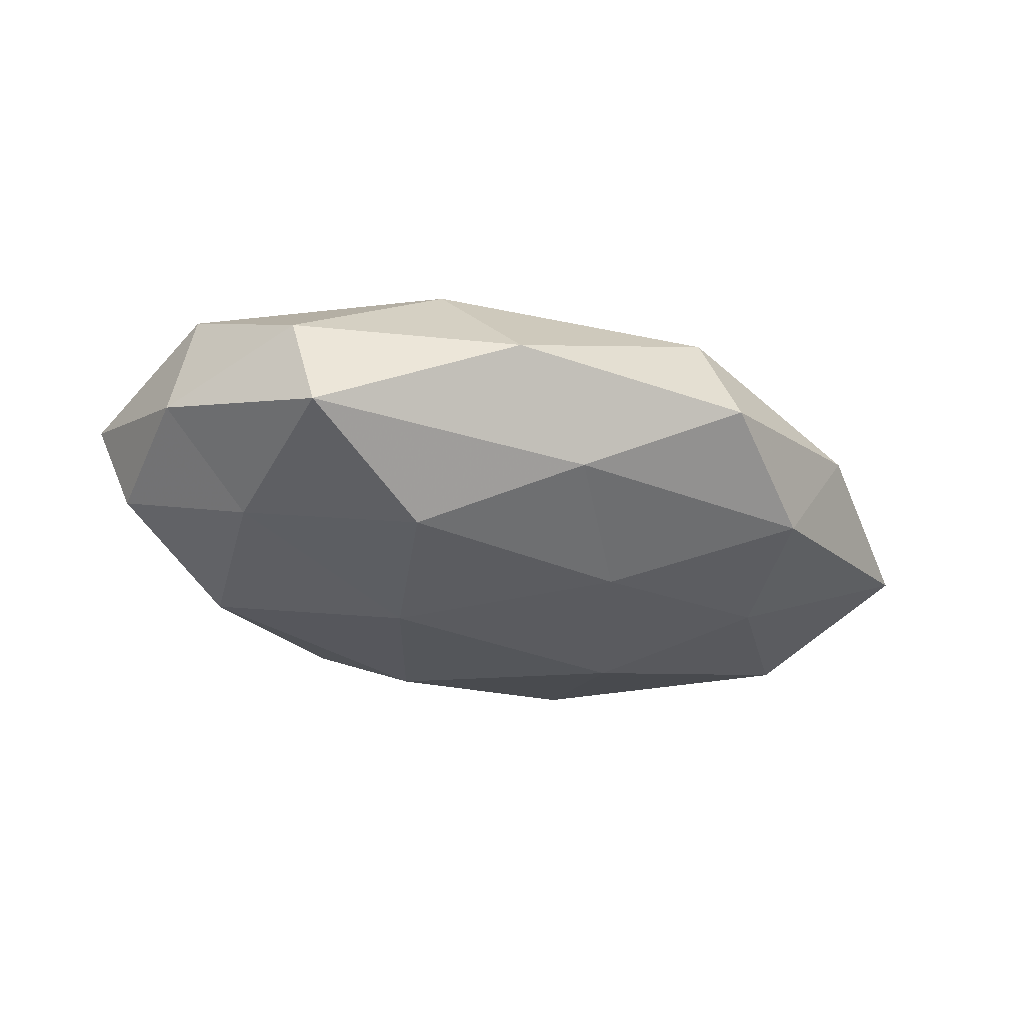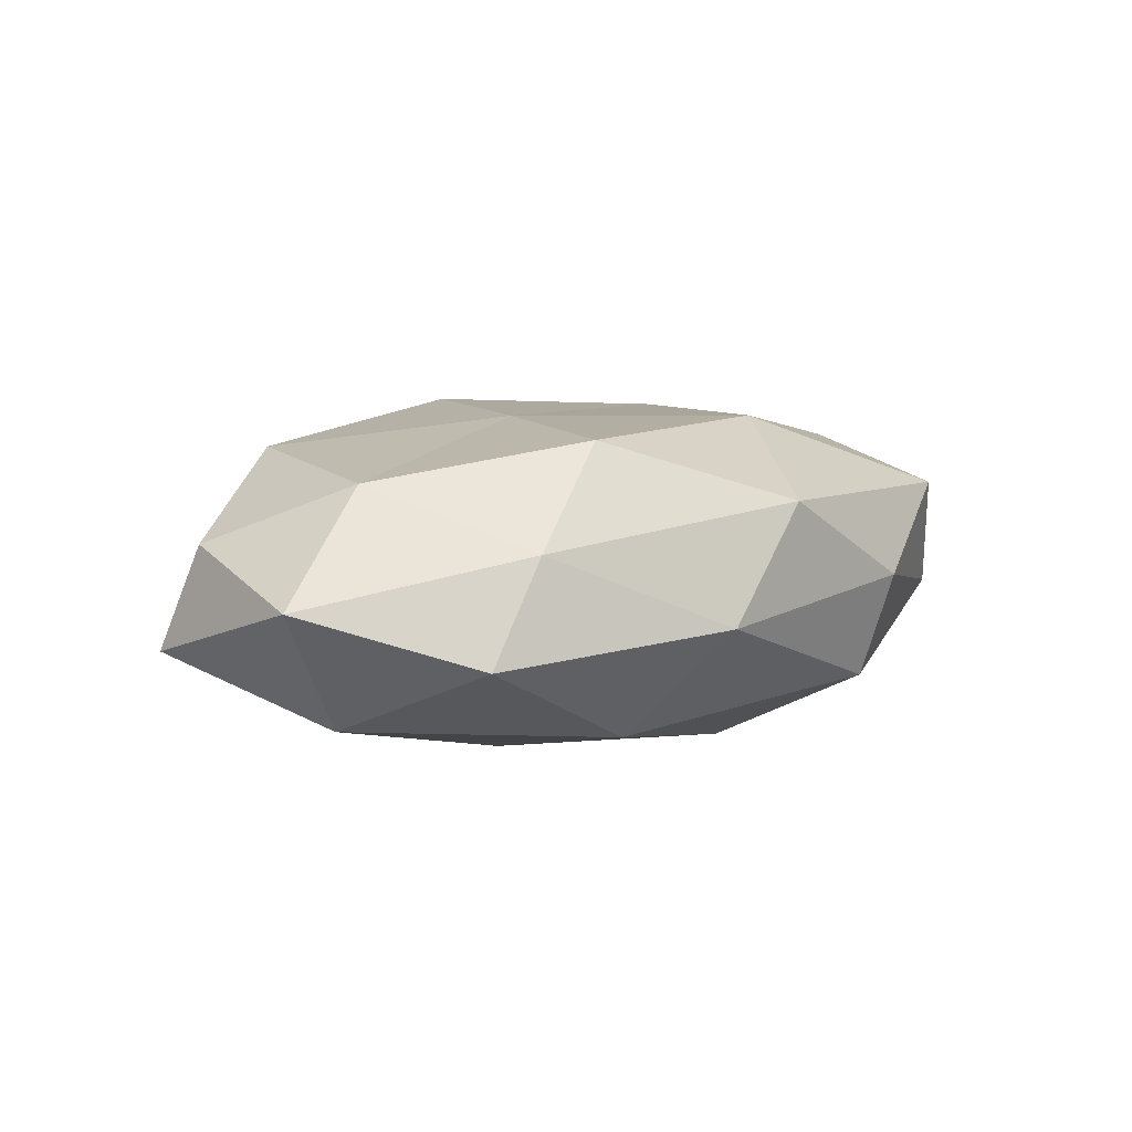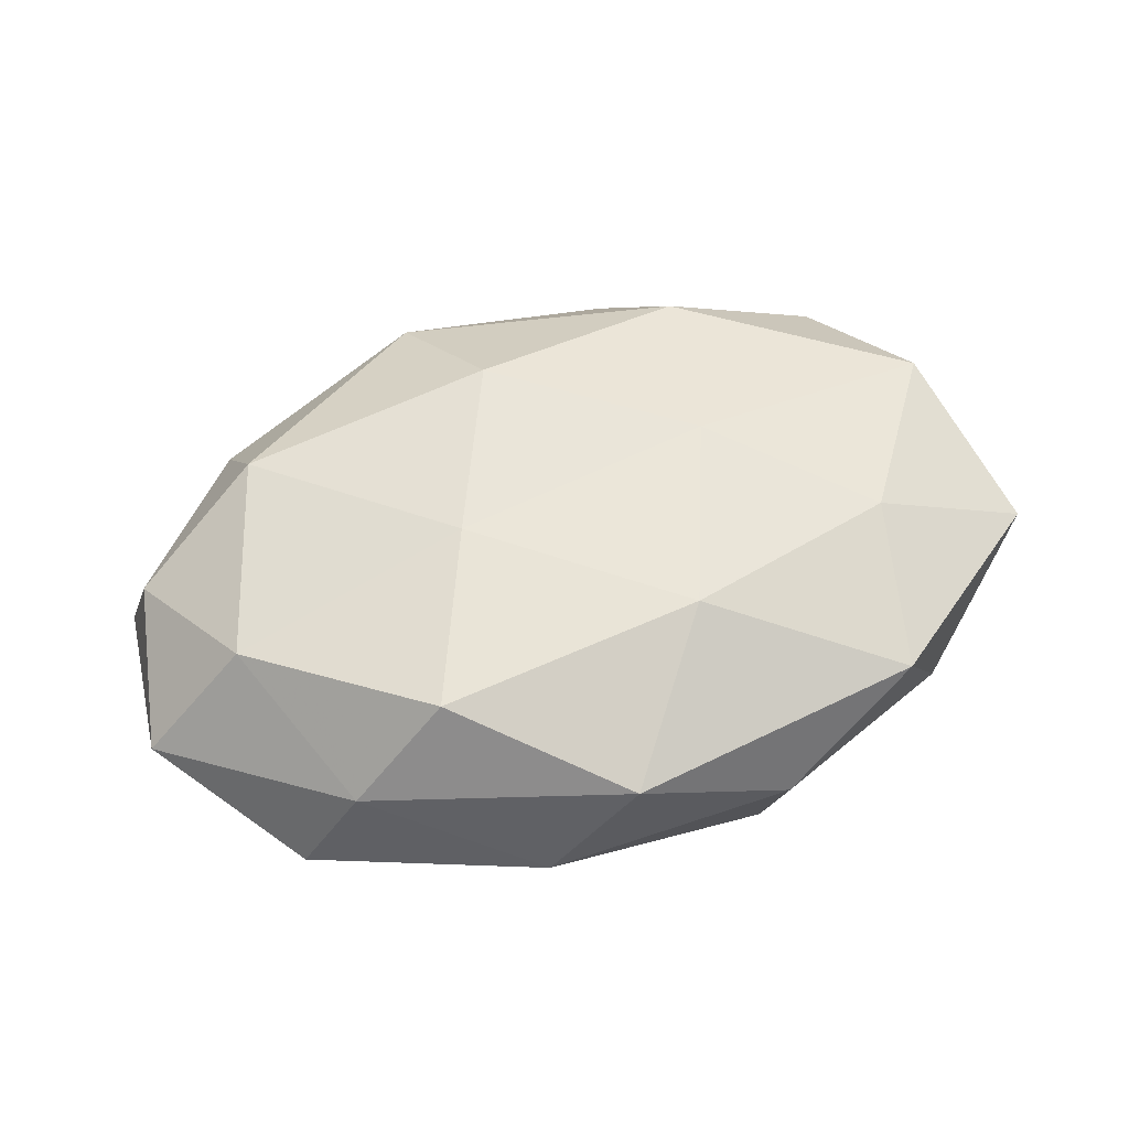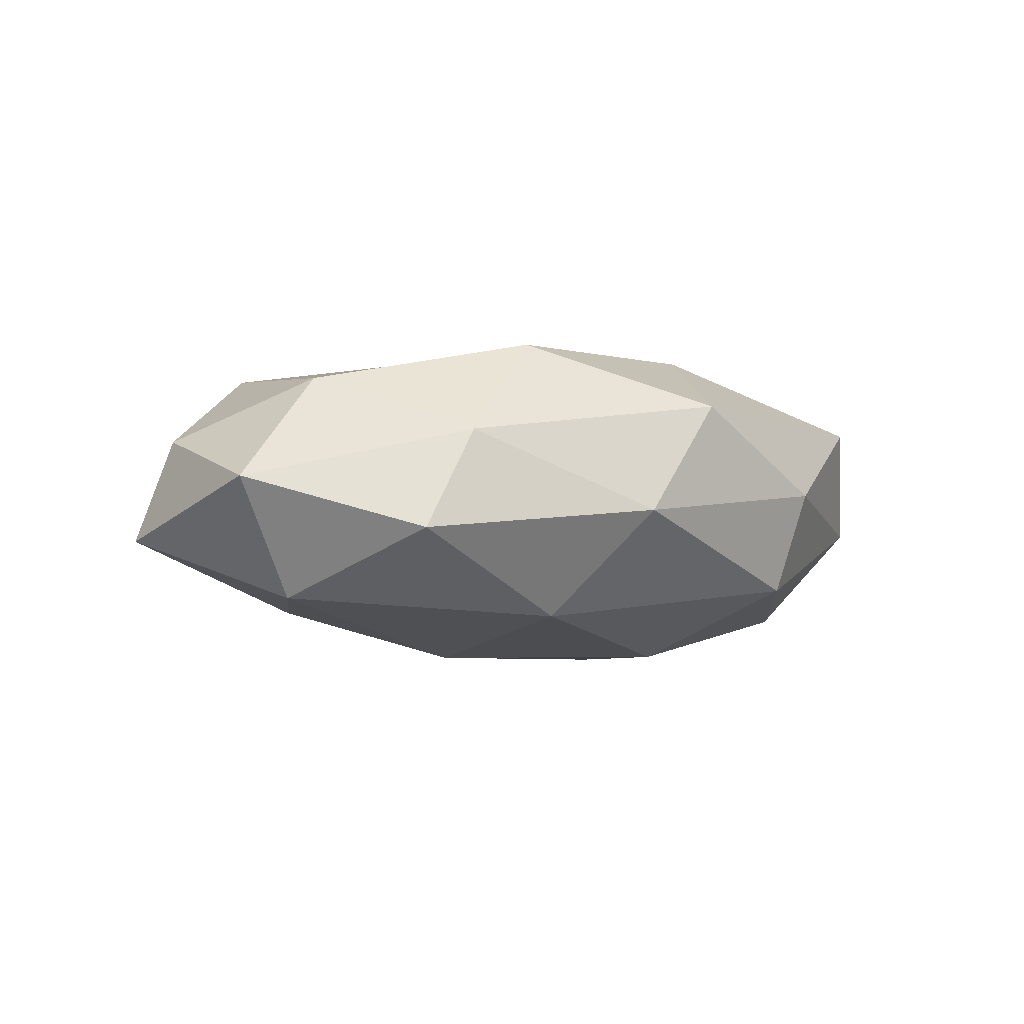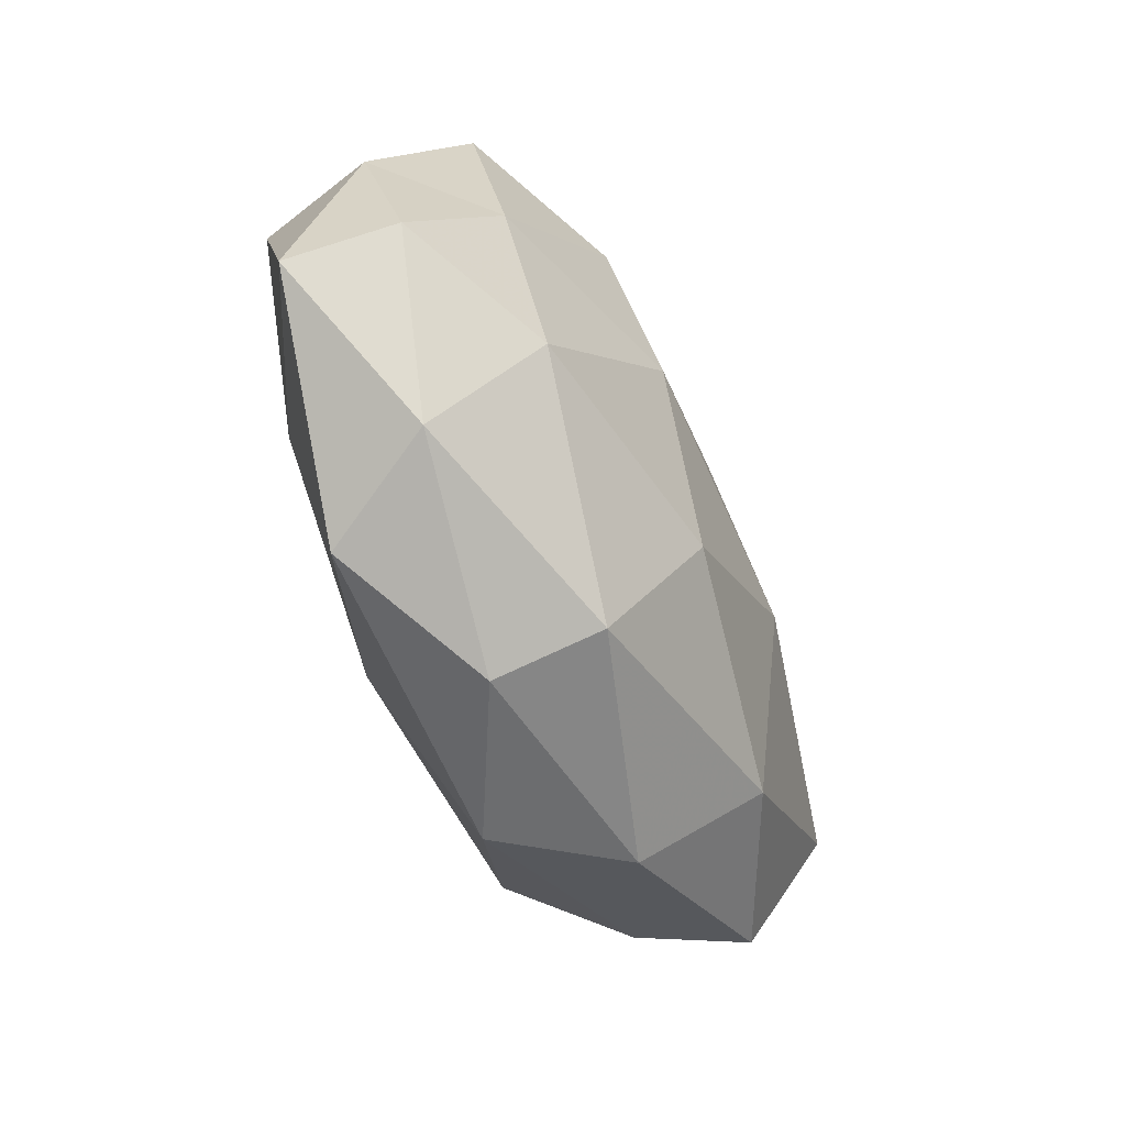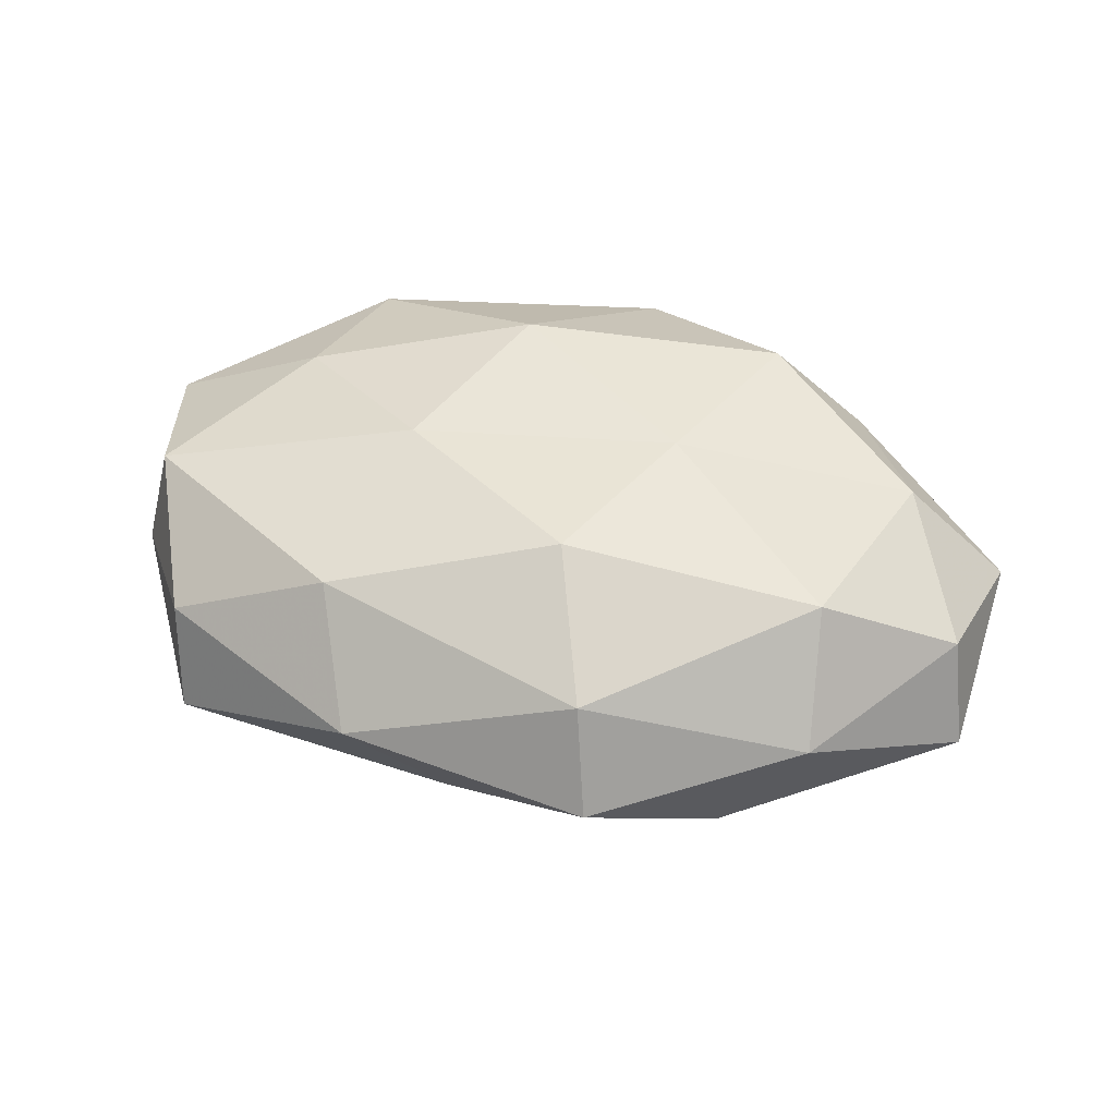
<metadata>
{"format":"obj","ext":"obj","renderer":"f3d","projection":"perspective","resolution":1024,"background":"white","views":[{"elev":-26.9,"azim":153.7,"up":"+Z"},{"elev":7.4,"azim":-47.6,"up":"+Z"},{"elev":56.9,"azim":-18.0,"up":"+Z"},{"elev":-3.9,"azim":-45.1,"up":"+Z"},{"elev":-54.2,"azim":115.1,"up":"+Y"},{"elev":45.6,"azim":-165.7,"up":"+Z"}]}
</metadata>
<code>
v -0.01646 -0.001659 -0.02094
v 0.03215 -0.03156 0.01018
v -0.02785 0.03063 -0.01003
v -0.005427 0.01905 0.02046
v -0.04386 -0.007182 0.01356
v 0.01498 -0.03802 0.0005098
v 0.005315 0.03377 -0.009849
v -0.03775 0.02845 0.002931
v 0.03609 -0.01476 -0.01585
v -0.02352 -0.02392 0.0181
v 0.03575 -0.01157 0.0152
v 0.02352 0.02381 -0.01745
v -0.01499 -0.03739 -0.002765
v -0.03509 -0.02654 0.006489
v -0.004315 -0.03786 0.01082
v 0.04059 0.03107 -0.007891
v 0.008825 -0.02033 0.01928
v 0.04201 0.02642 0.004614
v 0.0219 0.02636 0.01432
v -0.05248 0.01005 0.006242
v -0.0137 0.04106 -0.001233
v 0.01725 0.004152 -0.02138
v 0.05537 -0.01257 0.005388
v 0.04913 0.008837 0.0128
v 0.00711 -0.01709 -0.02085
v -0.05483 0.01457 -0.006212
v -0.01458 -0.002285 0.01954
v 0.04085 0.008012 -0.01277
v -0.04226 -0.026 -0.005552
v 0.05252 0.009749 -0.001249
v -0.0211 -0.02586 -0.0157
v 0.03904 -0.02642 -0.003583
v 0.05196 -0.007968 -0.006652
v 0.01348 -0.03433 -0.01204
v -0.006127 0.01956 -0.01769
v 0.01651 0.03847 0.002032
v -0.01144 0.03529 0.0111
v -0.03628 0.01732 0.01602
v -0.03191 0.01253 -0.01498
v 0.01755 0.003247 0.01944
v -0.04774 -0.007214 -0.0136
v -0.05648 -0.009051 0.0006554
f 10 5 14
f 15 6 2
f 15 13 6
f 10 14 15
f 14 13 15
f 12 7 16
f 17 2 11
f 15 2 17
f 10 15 17
f 7 3 21
f 21 3 8
f 11 2 23
f 19 24 18
f 23 24 11
f 22 25 1
f 22 9 25
f 3 26 8
f 8 26 20
f 10 27 5
f 10 17 27
f 12 16 28
f 28 9 22
f 12 28 22
f 14 29 13
f 16 18 30
f 30 18 24
f 30 24 23
f 16 30 28
f 1 25 31
f 13 29 31
f 2 6 32
f 2 32 23
f 28 33 9
f 33 30 23
f 28 30 33
f 9 33 32
f 23 32 33
f 6 13 34
f 25 9 34
f 13 31 34
f 34 31 25
f 34 32 6
f 9 32 34
f 35 3 7
f 12 35 7
f 22 1 35
f 12 22 35
f 7 36 16
f 16 36 18
f 18 36 19
f 7 21 36
f 19 37 4
f 8 37 21
f 36 37 19
f 36 21 37
f 5 38 20
f 20 38 8
f 27 4 38
f 27 38 5
f 38 4 37
f 38 37 8
f 3 39 26
f 35 1 39
f 35 39 3
f 17 11 40
f 4 40 19
f 40 11 24
f 40 24 19
f 27 40 4
f 17 40 27
f 1 31 41
f 41 31 29
f 39 1 41
f 41 26 39
f 5 42 14
f 5 20 42
f 42 20 26
f 14 42 29
f 42 26 41
f 29 42 41

</code>
